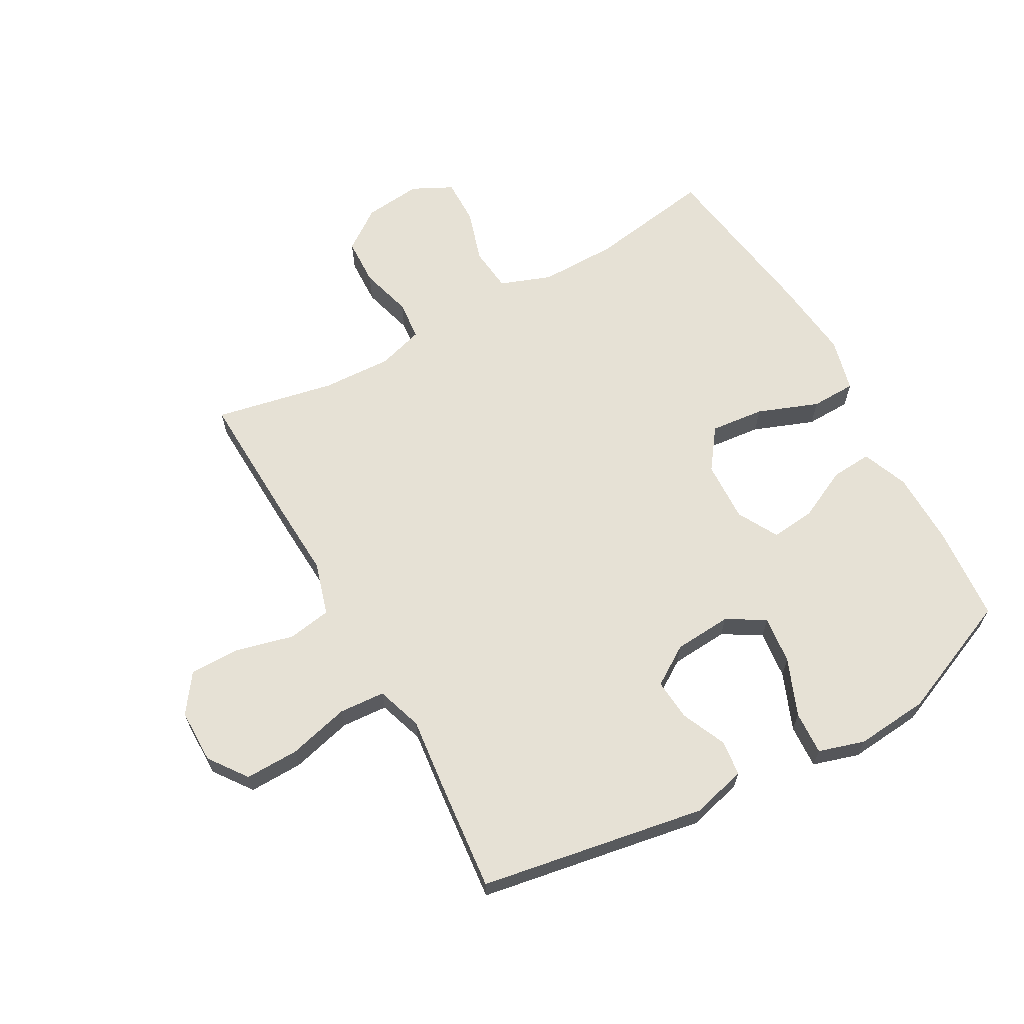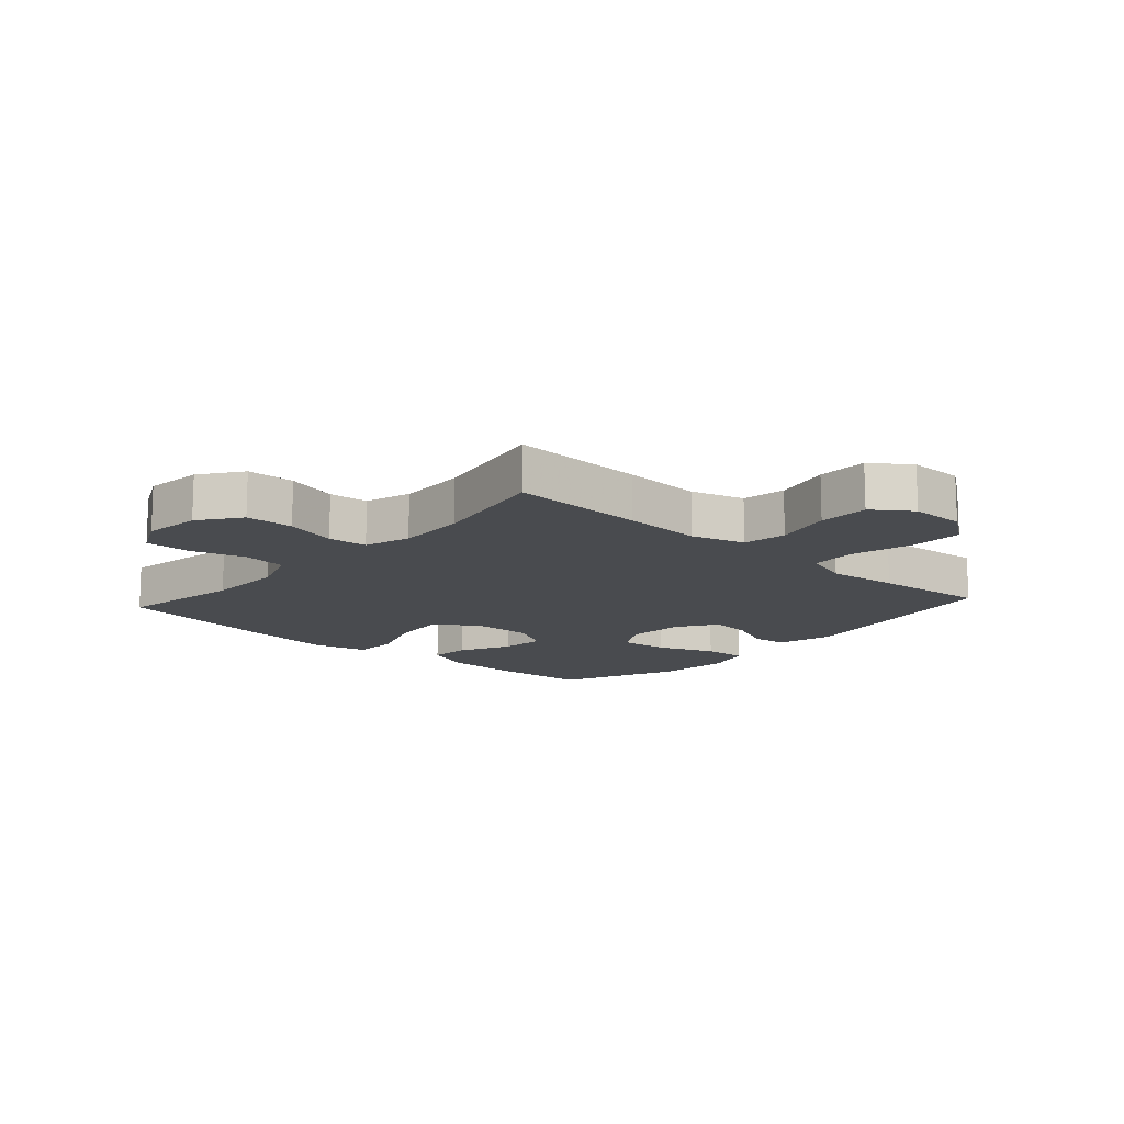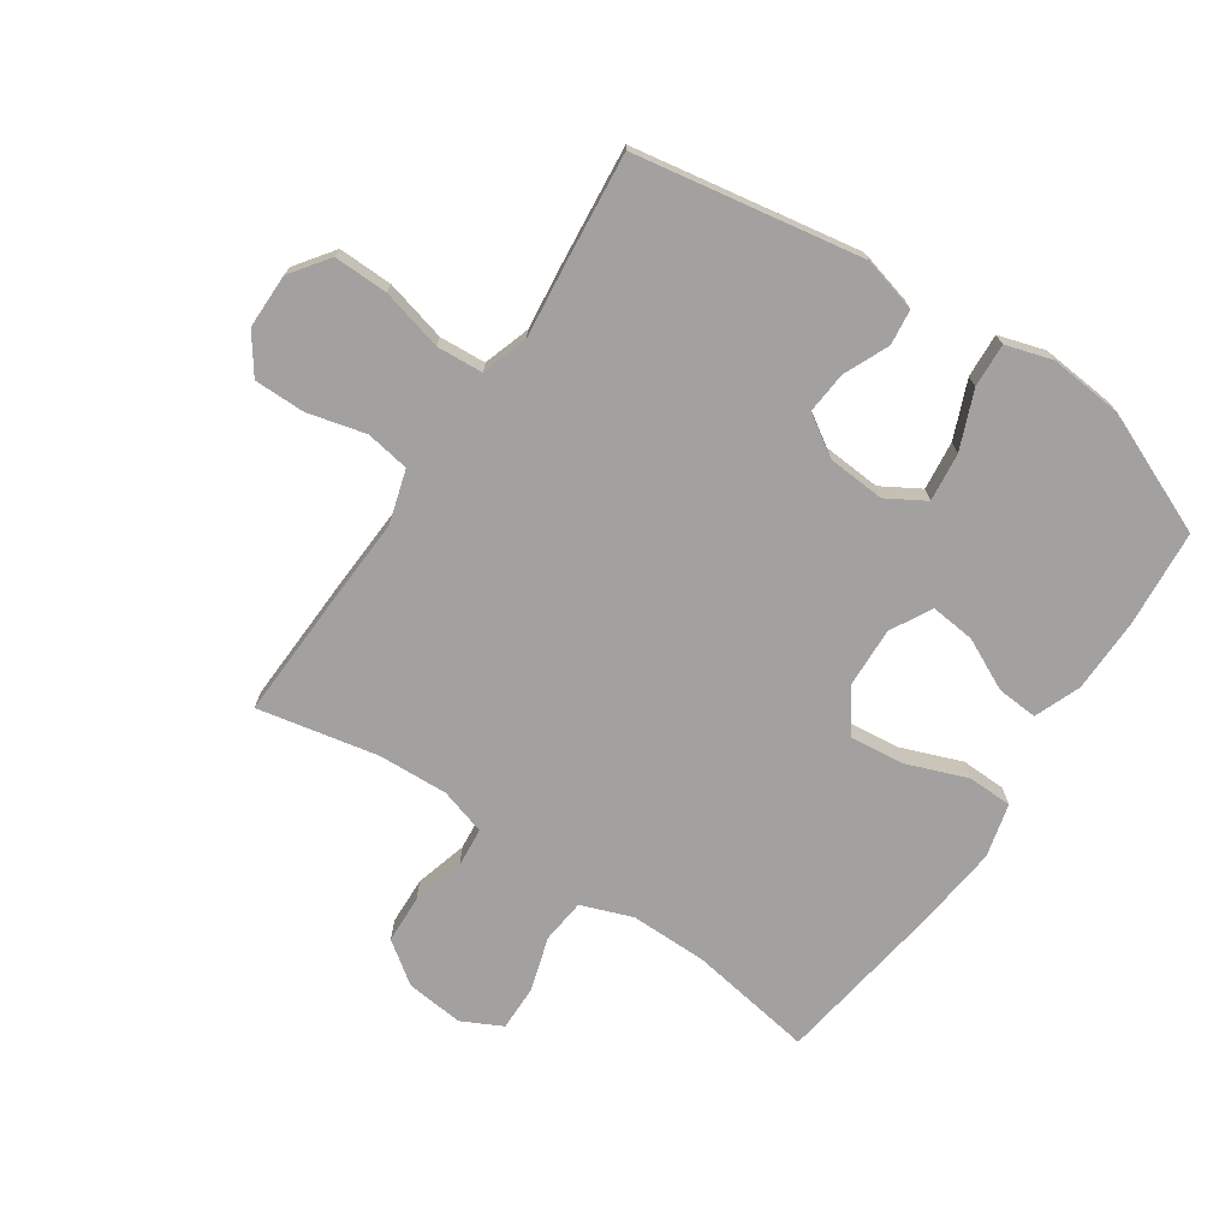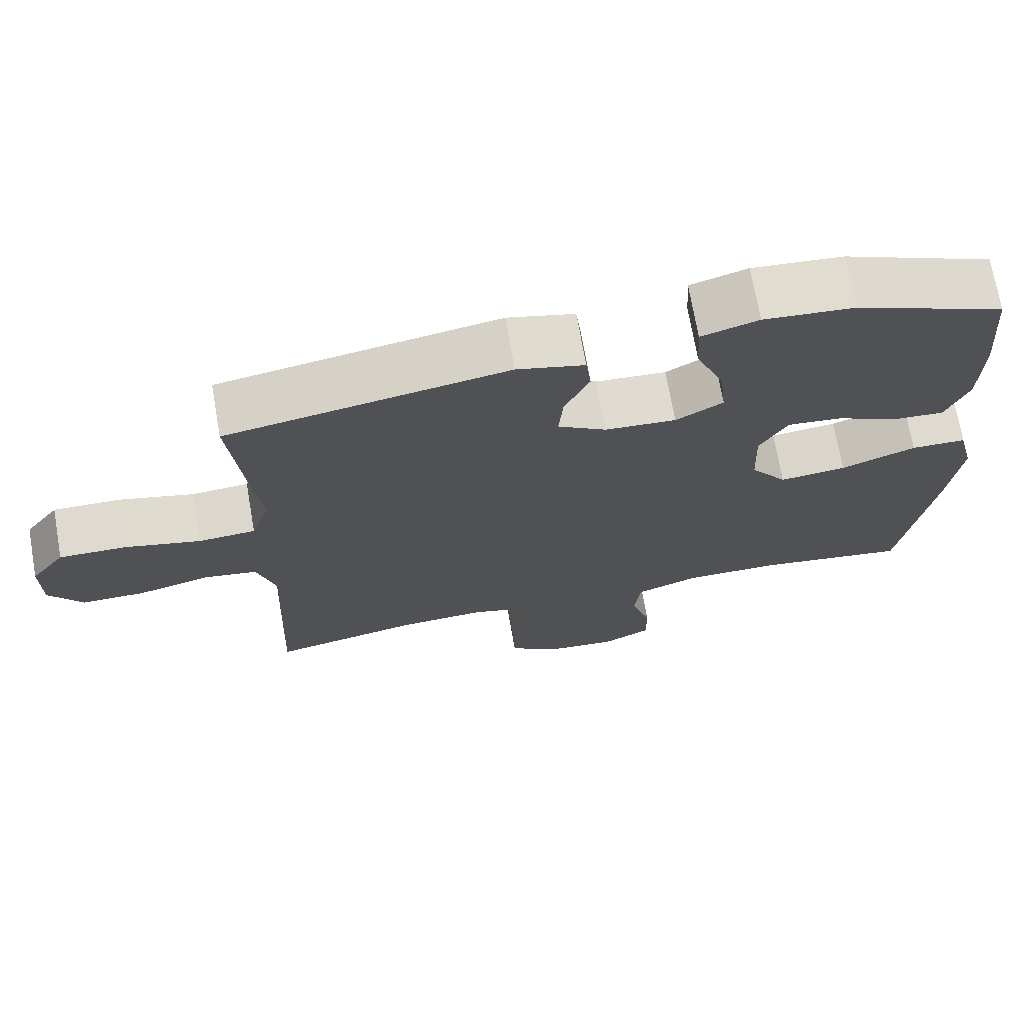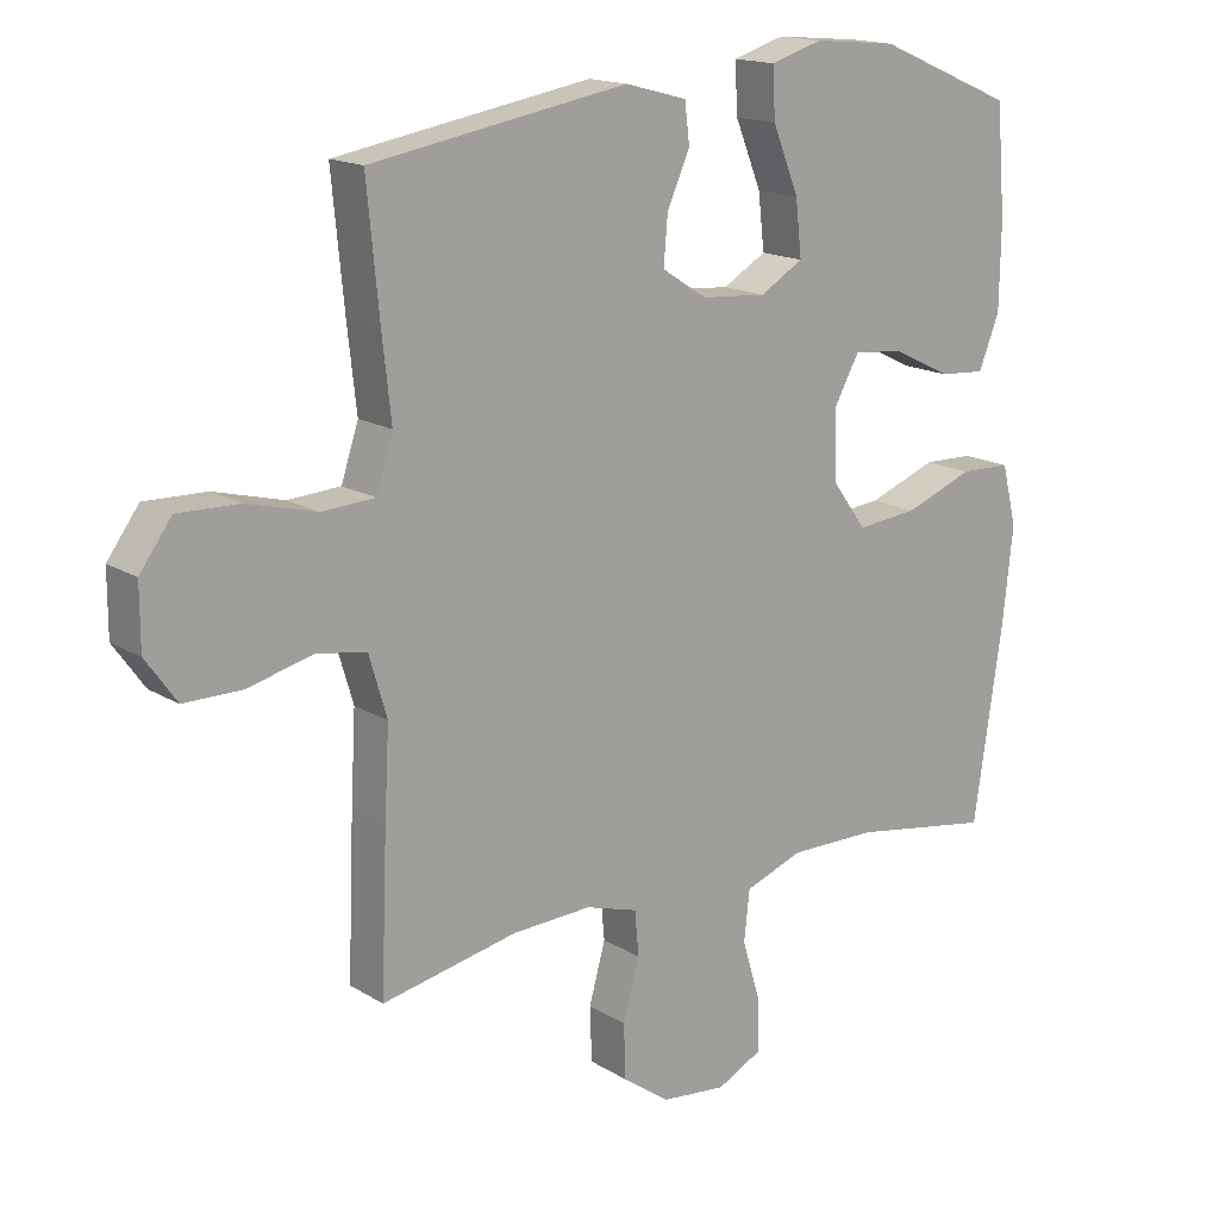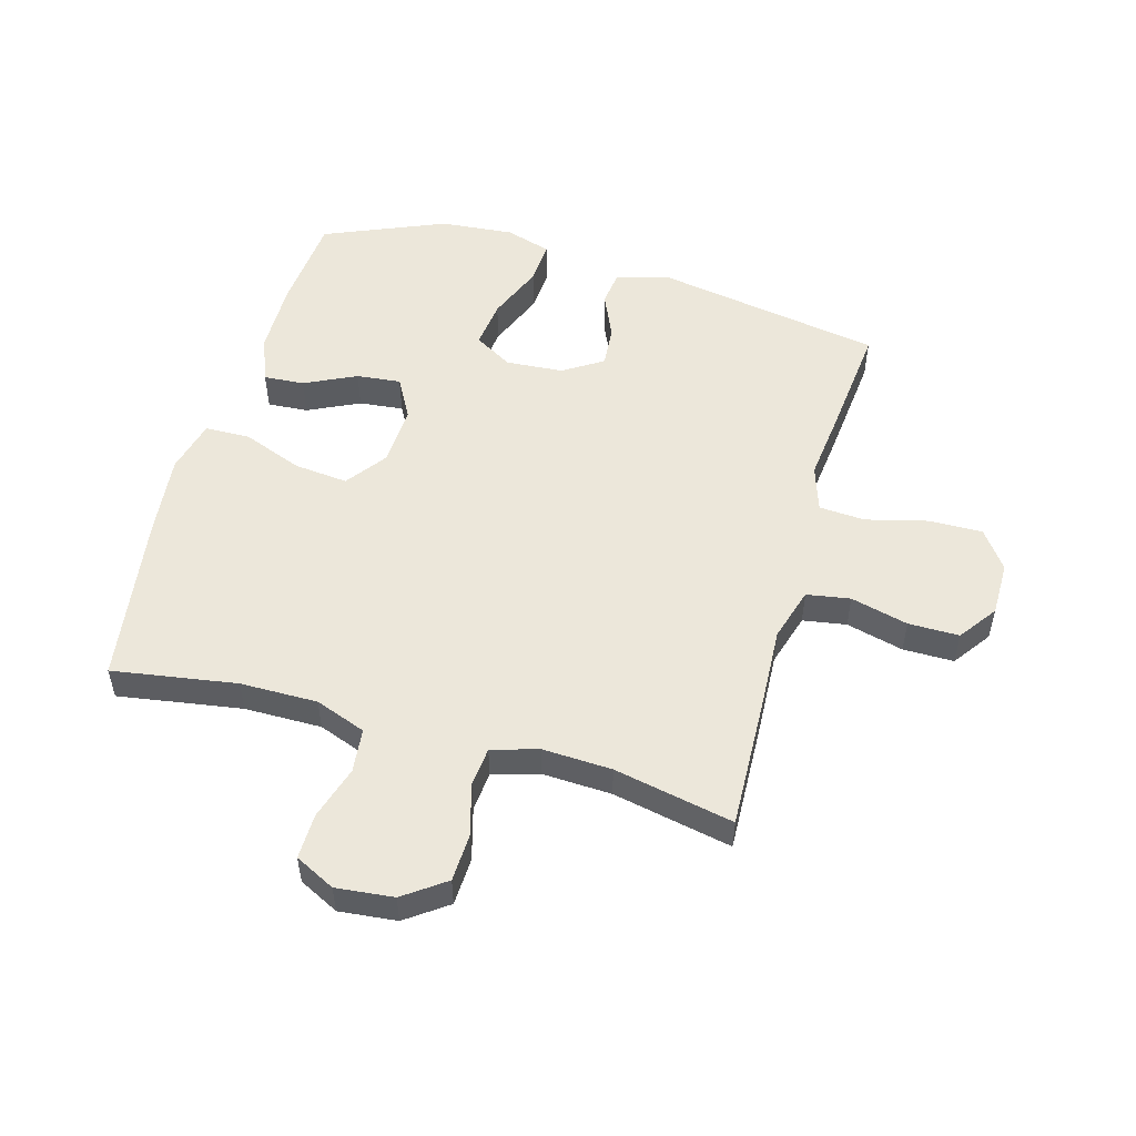
<metadata>
{"format":"obj","ext":"obj","renderer":"f3d","projection":"perspective","resolution":1024,"background":"white","views":[{"elev":64.5,"azim":-29.1,"up":"+Y"},{"elev":-13.7,"azim":-132.1,"up":"+Y"},{"elev":-72.3,"azim":-33.9,"up":"+Y"},{"elev":71.3,"azim":-9.9,"up":"+Z"},{"elev":16.1,"azim":-38.8,"up":"+Z"},{"elev":52.5,"azim":-164.1,"up":"+Y"}]}
</metadata>
<code>
v -0.5 0.07 -0.5
v -0.491 0.07 -0.277
v -0.484 0.07 -0.147
v -0.51 0.07 -0.059
v -0.582 0.07 -0.047
v -0.677 0.07 -0.071
v -0.761 0.07 -0.071
v -0.806 0.07 -0.008
v -0.806 0.07 0.082
v -0.76 0.07 0.145
v -0.671 0.07 0.143
v -0.57 0.07 0.117
v -0.494 0.07 0.122
v -0.469 0.07 0.198
v -0.482 0.07 0.315
v -0.5 0.07 0.5
v -0.127 0.07 0.564
v -0.037 0.07 0.54
v -0.03 0.07 0.482
v -0.063 0.07 0.408
v -0.069 0.07 0.339
v -0.004 0.07 0.297
v 0.091 0.07 0.29
v 0.154 0.07 0.327
v 0.145 0.07 0.407
v 0.107 0.07 0.501
v 0.103 0.07 0.573
v 0.179 0.07 0.596
v 0.3 0.07 0.585
v 0.5 0.07 0.5
v 0.513 0.07 0.342
v 0.511 0.07 0.219
v 0.481 0.07 0.143
v 0.414 0.07 0.148
v 0.329 0.07 0.189
v 0.256 0.07 0.197
v 0.219 0.07 0.13
v 0.223 0.07 0.029
v 0.272 0.07 -0.038
v 0.361 0.07 -0.029
v 0.461 0.07 0.009
v 0.535 0.07 0.007
v 0.557 0.07 -0.081
v 0.542 0.07 -0.218
v 0.5 0.07 -0.5
v 0.295 0.07 -0.467
v 0.167 0.07 -0.466
v 0.083 0.07 -0.497
v 0.075 0.07 -0.57
v 0.102 0.07 -0.659
v 0.103 0.07 -0.734
v 0.037 0.07 -0.767
v -0.058 0.07 -0.757
v -0.126 0.07 -0.708
v -0.129 0.07 -0.629
v -0.105 0.07 -0.543
v -0.111 0.07 -0.478
v -0.187 0.07 -0.455
v -0.302 0.07 -0.46
v -0.5 0 -0.5
v -0.491 0 -0.277
v -0.484 0 -0.147
v -0.51 0 -0.059
v -0.582 0 -0.047
v -0.677 0 -0.071
v -0.761 0 -0.071
v -0.806 0 -0.008
v -0.806 0 0.082
v -0.76 0 0.145
v -0.671 0 0.143
v -0.57 0 0.117
v -0.494 0 0.122
v -0.469 0 0.198
v -0.482 0 0.315
v -0.5 0 0.5
v -0.127 0 0.564
v -0.037 0 0.54
v -0.03 0 0.482
v -0.063 0 0.408
v -0.069 0 0.339
v -0.004 0 0.297
v 0.091 0 0.29
v 0.154 0 0.327
v 0.145 0 0.407
v 0.107 0 0.501
v 0.103 0 0.573
v 0.179 0 0.596
v 0.3 0 0.585
v 0.5 0 0.5
v 0.513 0 0.342
v 0.511 0 0.219
v 0.481 0 0.143
v 0.414 0 0.148
v 0.329 0 0.189
v 0.256 0 0.197
v 0.219 0 0.13
v 0.223 0 0.029
v 0.272 0 -0.038
v 0.361 0 -0.029
v 0.461 0 0.009
v 0.535 0 0.007
v 0.557 0 -0.081
v 0.542 0 -0.218
v 0.5 0 -0.5
v 0.295 0 -0.467
v 0.167 0 -0.466
v 0.083 0 -0.497
v 0.075 0 -0.57
v 0.102 0 -0.659
v 0.103 0 -0.734
v 0.037 0 -0.767
v -0.058 0 -0.757
v -0.126 0 -0.708
v -0.129 0 -0.629
v -0.105 0 -0.543
v -0.111 0 -0.478
v -0.187 0 -0.455
v -0.302 0 -0.46
f 53 54 55 56
f 53 56 57
f 52 53 57
f 49 50 51 52
f 48 49 52 57
f 47 48 57 58
f 43 44 45 46
f 43 46 47 58
f 40 41 42 43
f 39 40 43 58
f 32 33 34 35
f 32 35 36
f 31 32 36
f 30 31 36
f 29 30 36
f 28 29 36 37
f 25 26 27 28
f 24 25 28 37
f 17 18 19 20
f 17 20 21
f 14 15 16 17
f 13 14 17 21
f 9 10 11 12
f 9 12 13
f 8 9 13
f 5 6 7 8
f 4 5 8 13
f 3 4 13 21
f 59 1 2 3
f 38 39 58 59
f 23 24 37 38
f 22 23 38 59
f 3 21 22 59
f 115 114 113 112
f 116 115 112
f 116 112 111
f 111 110 109 108
f 116 111 108 107
f 117 116 107 106
f 105 104 103 102
f 117 106 105 102
f 102 101 100 99
f 117 102 99 98
f 94 93 92 91
f 95 94 91
f 95 91 90
f 95 90 89
f 95 89 88
f 96 95 88 87
f 87 86 85 84
f 96 87 84 83
f 79 78 77 76
f 80 79 76
f 76 75 74 73
f 80 76 73 72
f 71 70 69 68
f 72 71 68
f 72 68 67
f 67 66 65 64
f 72 67 64 63
f 80 72 63 62
f 62 61 60 118
f 118 117 98 97
f 97 96 83 82
f 118 97 82 81
f 118 81 80 62
f 1 60 61 2
f 2 61 62 3
f 3 62 63 4
f 4 63 64 5
f 5 64 65 6
f 6 65 66 7
f 7 66 67 8
f 8 67 68 9
f 9 68 69 10
f 10 69 70 11
f 11 70 71 12
f 12 71 72 13
f 13 72 73 14
f 14 73 74 15
f 15 74 75 16
f 16 75 76 17
f 17 76 77 18
f 18 77 78 19
f 19 78 79 20
f 20 79 80 21
f 21 80 81 22
f 22 81 82 23
f 23 82 83 24
f 24 83 84 25
f 25 84 85 26
f 26 85 86 27
f 27 86 87 28
f 28 87 88 29
f 29 88 89 30
f 30 89 90 31
f 31 90 91 32
f 32 91 92 33
f 33 92 93 34
f 34 93 94 35
f 35 94 95 36
f 36 95 96 37
f 37 96 97 38
f 38 97 98 39
f 39 98 99 40
f 40 99 100 41
f 41 100 101 42
f 42 101 102 43
f 43 102 103 44
f 44 103 104 45
f 45 104 105 46
f 46 105 106 47
f 47 106 107 48
f 48 107 108 49
f 49 108 109 50
f 50 109 110 51
f 51 110 111 52
f 52 111 112 53
f 53 112 113 54
f 54 113 114 55
f 55 114 115 56
f 56 115 116 57
f 57 116 117 58
f 58 117 118 59
f 59 118 60 1

</code>
